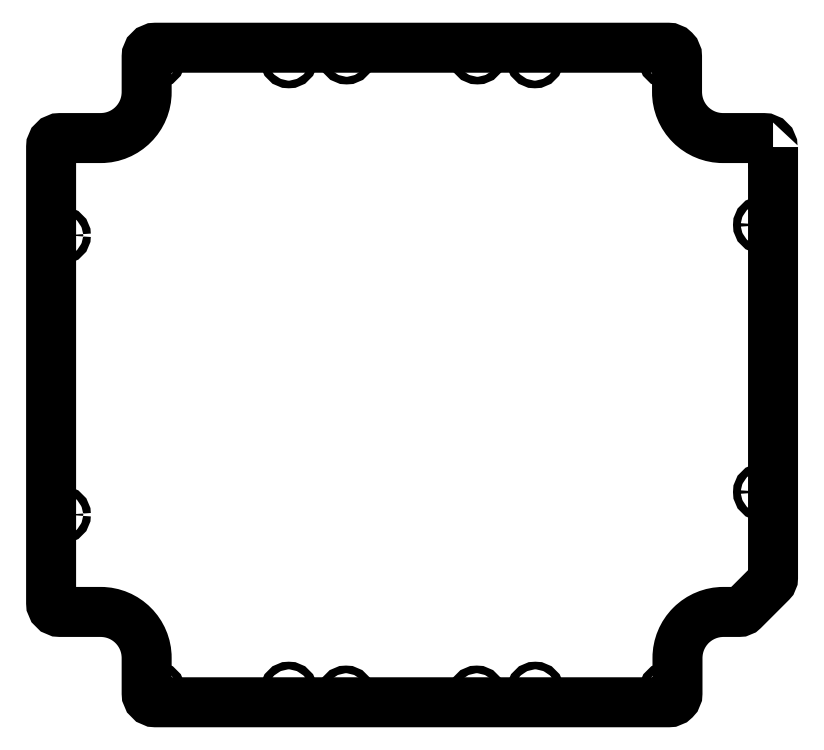
<metadata>
{"format":"dxf","ext":"dxf","renderer":"ezdxf+matplotlib","layout":"modelspace","background":"white","min_lineweight":24,"dpi":150}
</metadata>
<code>
0
SECTION
2
ENTITIES
0
CIRCLE
8
0
10
116.9
20
-296.9
30
0
40
1.7
210
0
220
0
230
1
0
CIRCLE
8
0
10
244
20
-87.57
30
0
40
1.7
210
0
220
0
230
1
0
CIRCLE
8
0
10
58.87
20
-12.07
30
0
40
1.7
210
0
220
0
230
1
0
CIRCLE
8
0
10
-68.03
20
-216.8
30
0
40
1.7
210
0
220
0
230
1
0
CIRCLE
8
0
10
-68.03
20
-92.2
30
0
40
1.7
210
0
220
0
230
1
0
CIRCLE
8
0
10
117.2
20
-12.07
30
0
40
1.7
210
0
220
0
230
1
0
CIRCLE
8
0
10
244
20
-206.7
30
0
40
1.7
210
0
220
0
230
1
0
CIRCLE
8
0
10
58.57
20
-296.9
30
0
40
1.7
210
0
220
0
230
1
0
CIRCLE
8
0
10
143
20
-295.2
30
0
40
1.7
210
0
220
0
230
1
0
CIRCLE
8
0
10
201.8
20
-13.8
30
0
40
1.7
210
0
220
0
230
1
0
CIRCLE
8
0
10
33.06
20
-13.8
30
0
40
1.7
210
0
220
0
230
1
0
CIRCLE
8
0
10
-25.92
20
-295.2
30
0
40
1.7
210
0
220
0
230
1
0
CIRCLE
8
0
10
-25.92
20
-13.8
30
0
40
1.7
210
0
220
0
230
1
0
CIRCLE
8
0
10
142.8
20
-13.8
30
0
40
1.7
210
0
220
0
230
1
0
CIRCLE
8
0
10
202
20
-295.2
30
0
40
1.7
210
0
220
0
230
1
0
CIRCLE
8
0
10
33.06
20
-295.2
30
0
40
1.7
210
0
220
0
230
1
0
LWPOLYLINE
8
0
90
27
70
1
43
0
10
248.9
20
-52.85
10
248.9
20
-244.9
42
-0.1989
10
248.1
20
-247
10
235.8
20
-259.3
42
-0.1989
10
233.7
20
-260.1
10
226.9
20
-260.1
42
0.4142
10
206.4
20
-280.6
10
206.4
20
-296.4
42
-0.4142
10
202.4
20
-300.4
10
-26.36
20
-300.4
42
-0.4112
10
-30.32
20
-296.4
10
-30.32
20
-280.6
42
0.4142
10
-50.82
20
-260.1
10
-68.92
20
-260.1
42
-0.4142
10
-72.92
20
-256.1
10
-72.92
20
-52.85
42
-0.4142
10
-68.92
20
-48.85
10
-50.82
20
-48.85
42
0.4142
10
-30.32
20
-28.35
10
-30.32
20
-12.58
42
-0.4142
10
-26.32
20
-8.578
10
202.2
20
-8.578
42
-0.4142
10
206.2
20
-12.58
10
206.2
20
-28.35
42
0.4142
10
226.7
20
-48.85
10
244.7
20
-48.85
42
-0.4142
10
248.7
20
-52.85
0
ENDSEC
0
EOF

</code>
